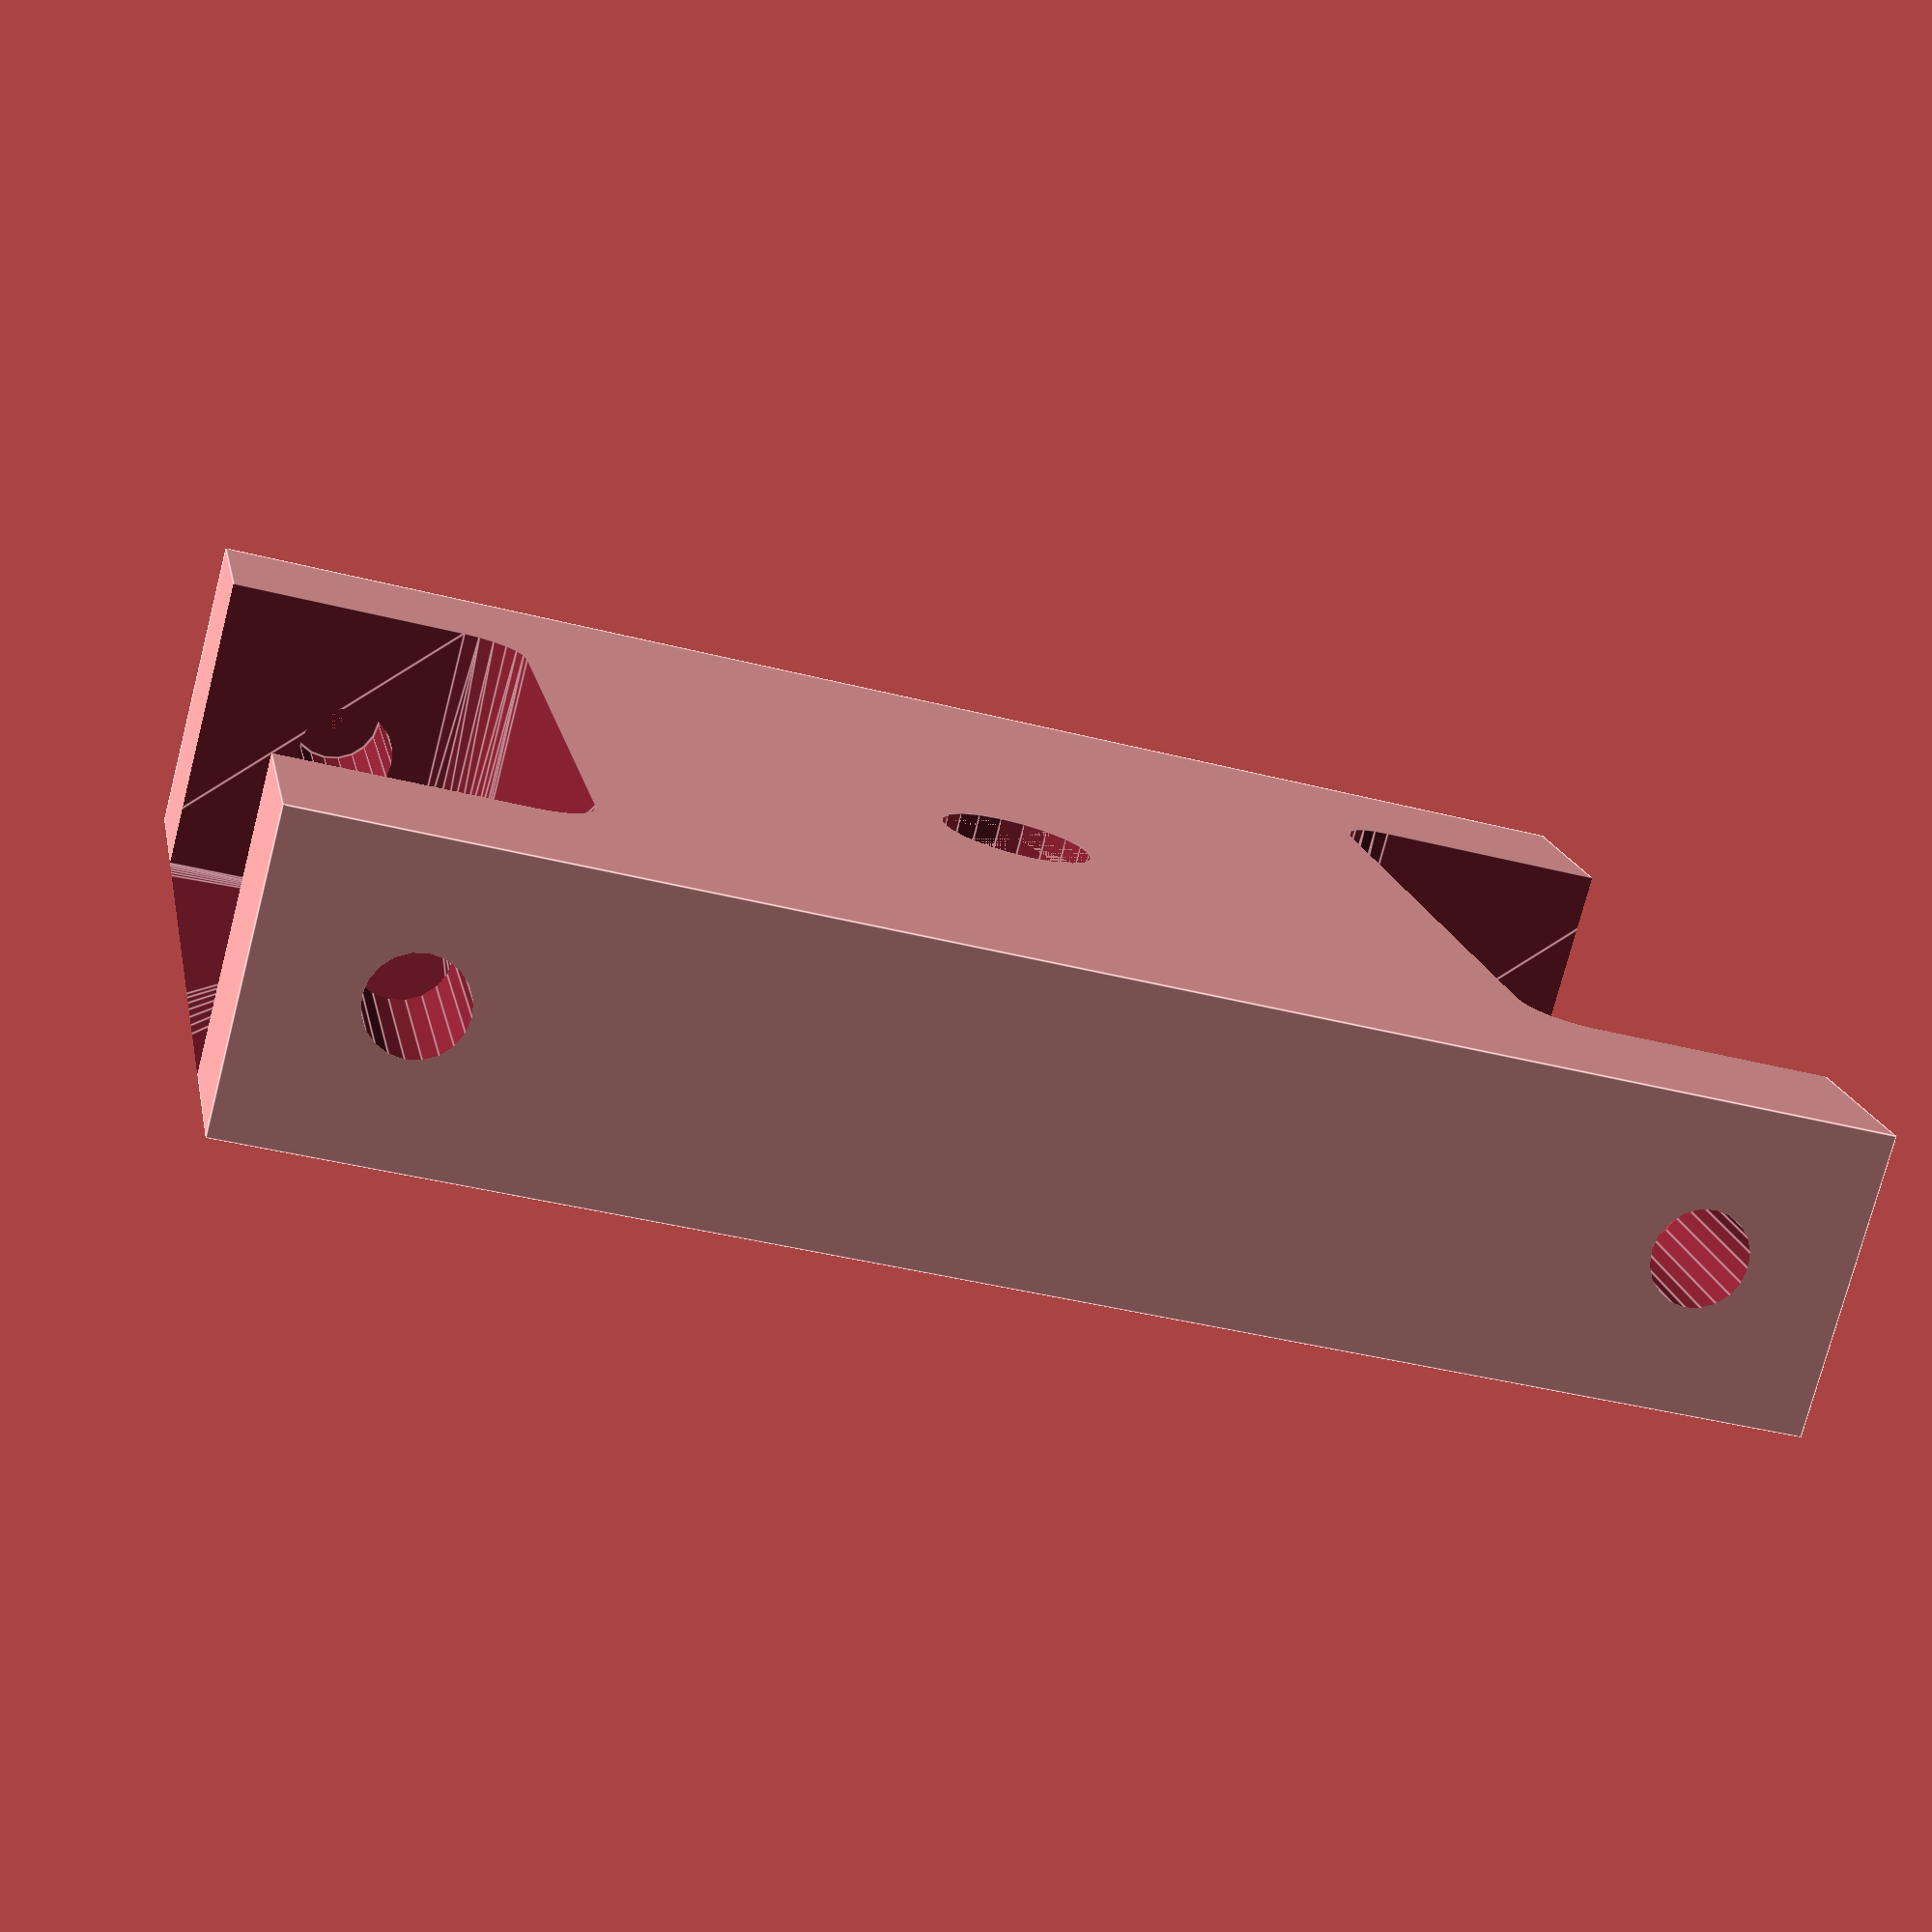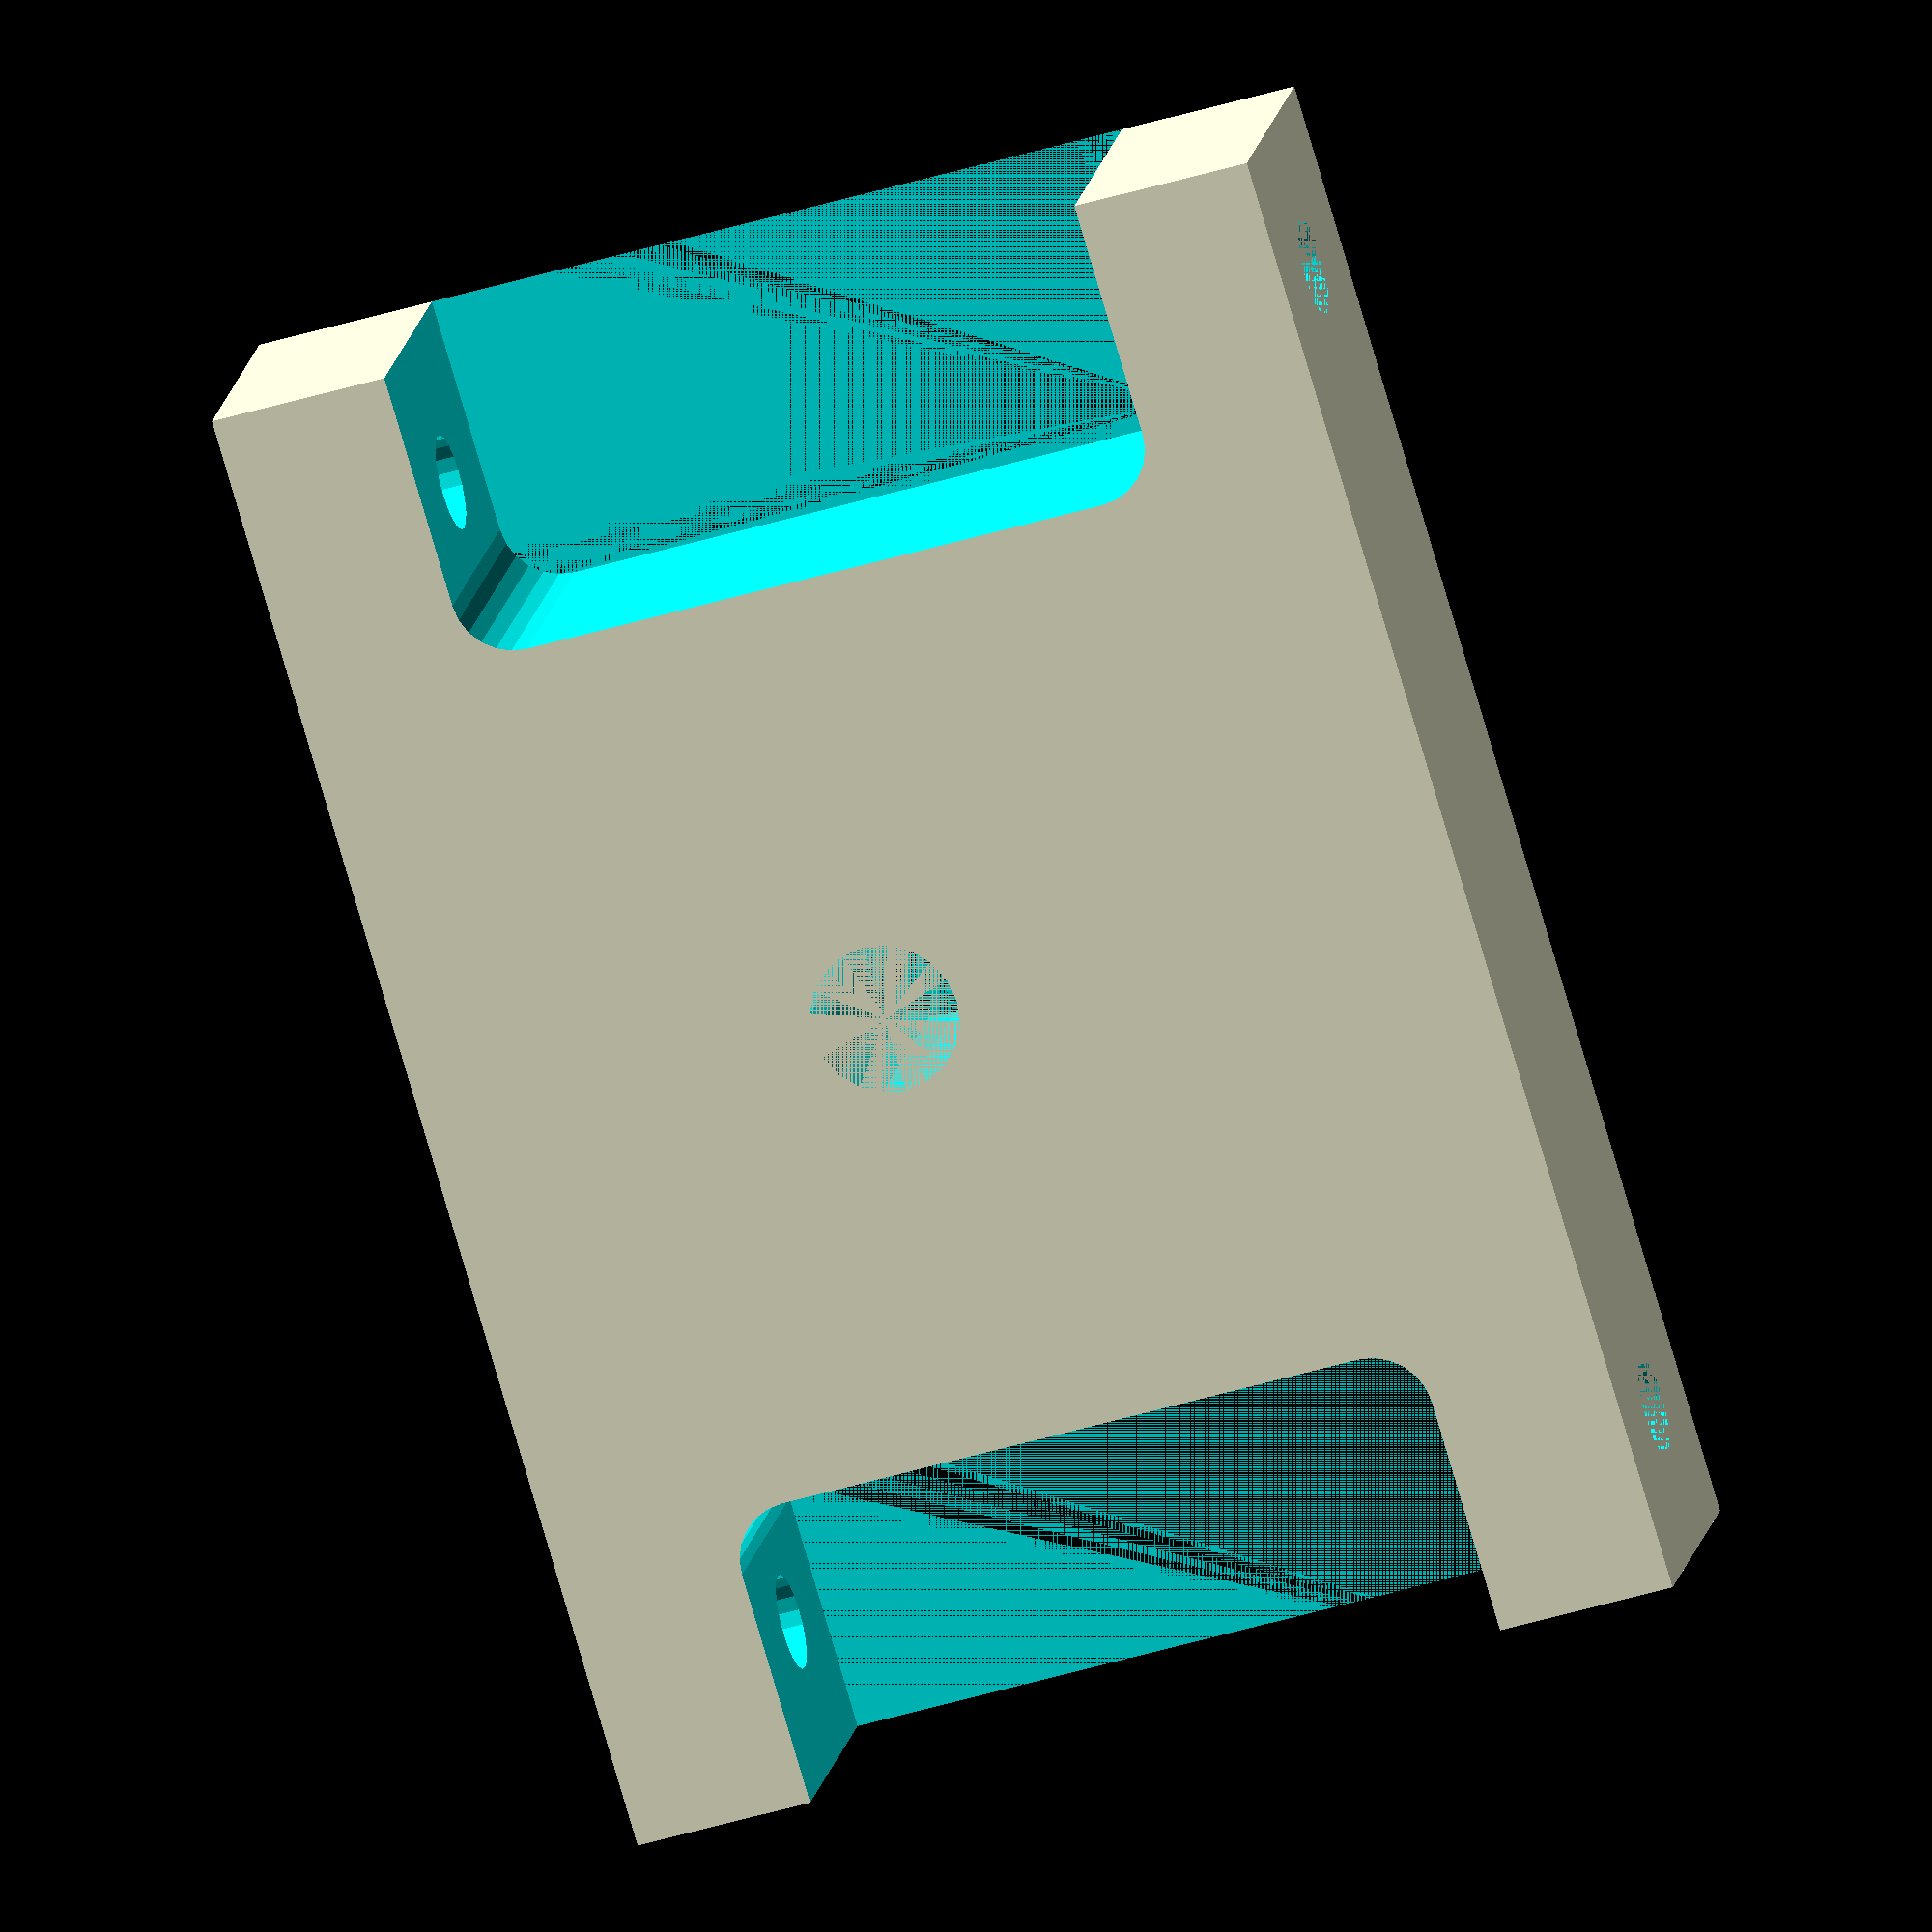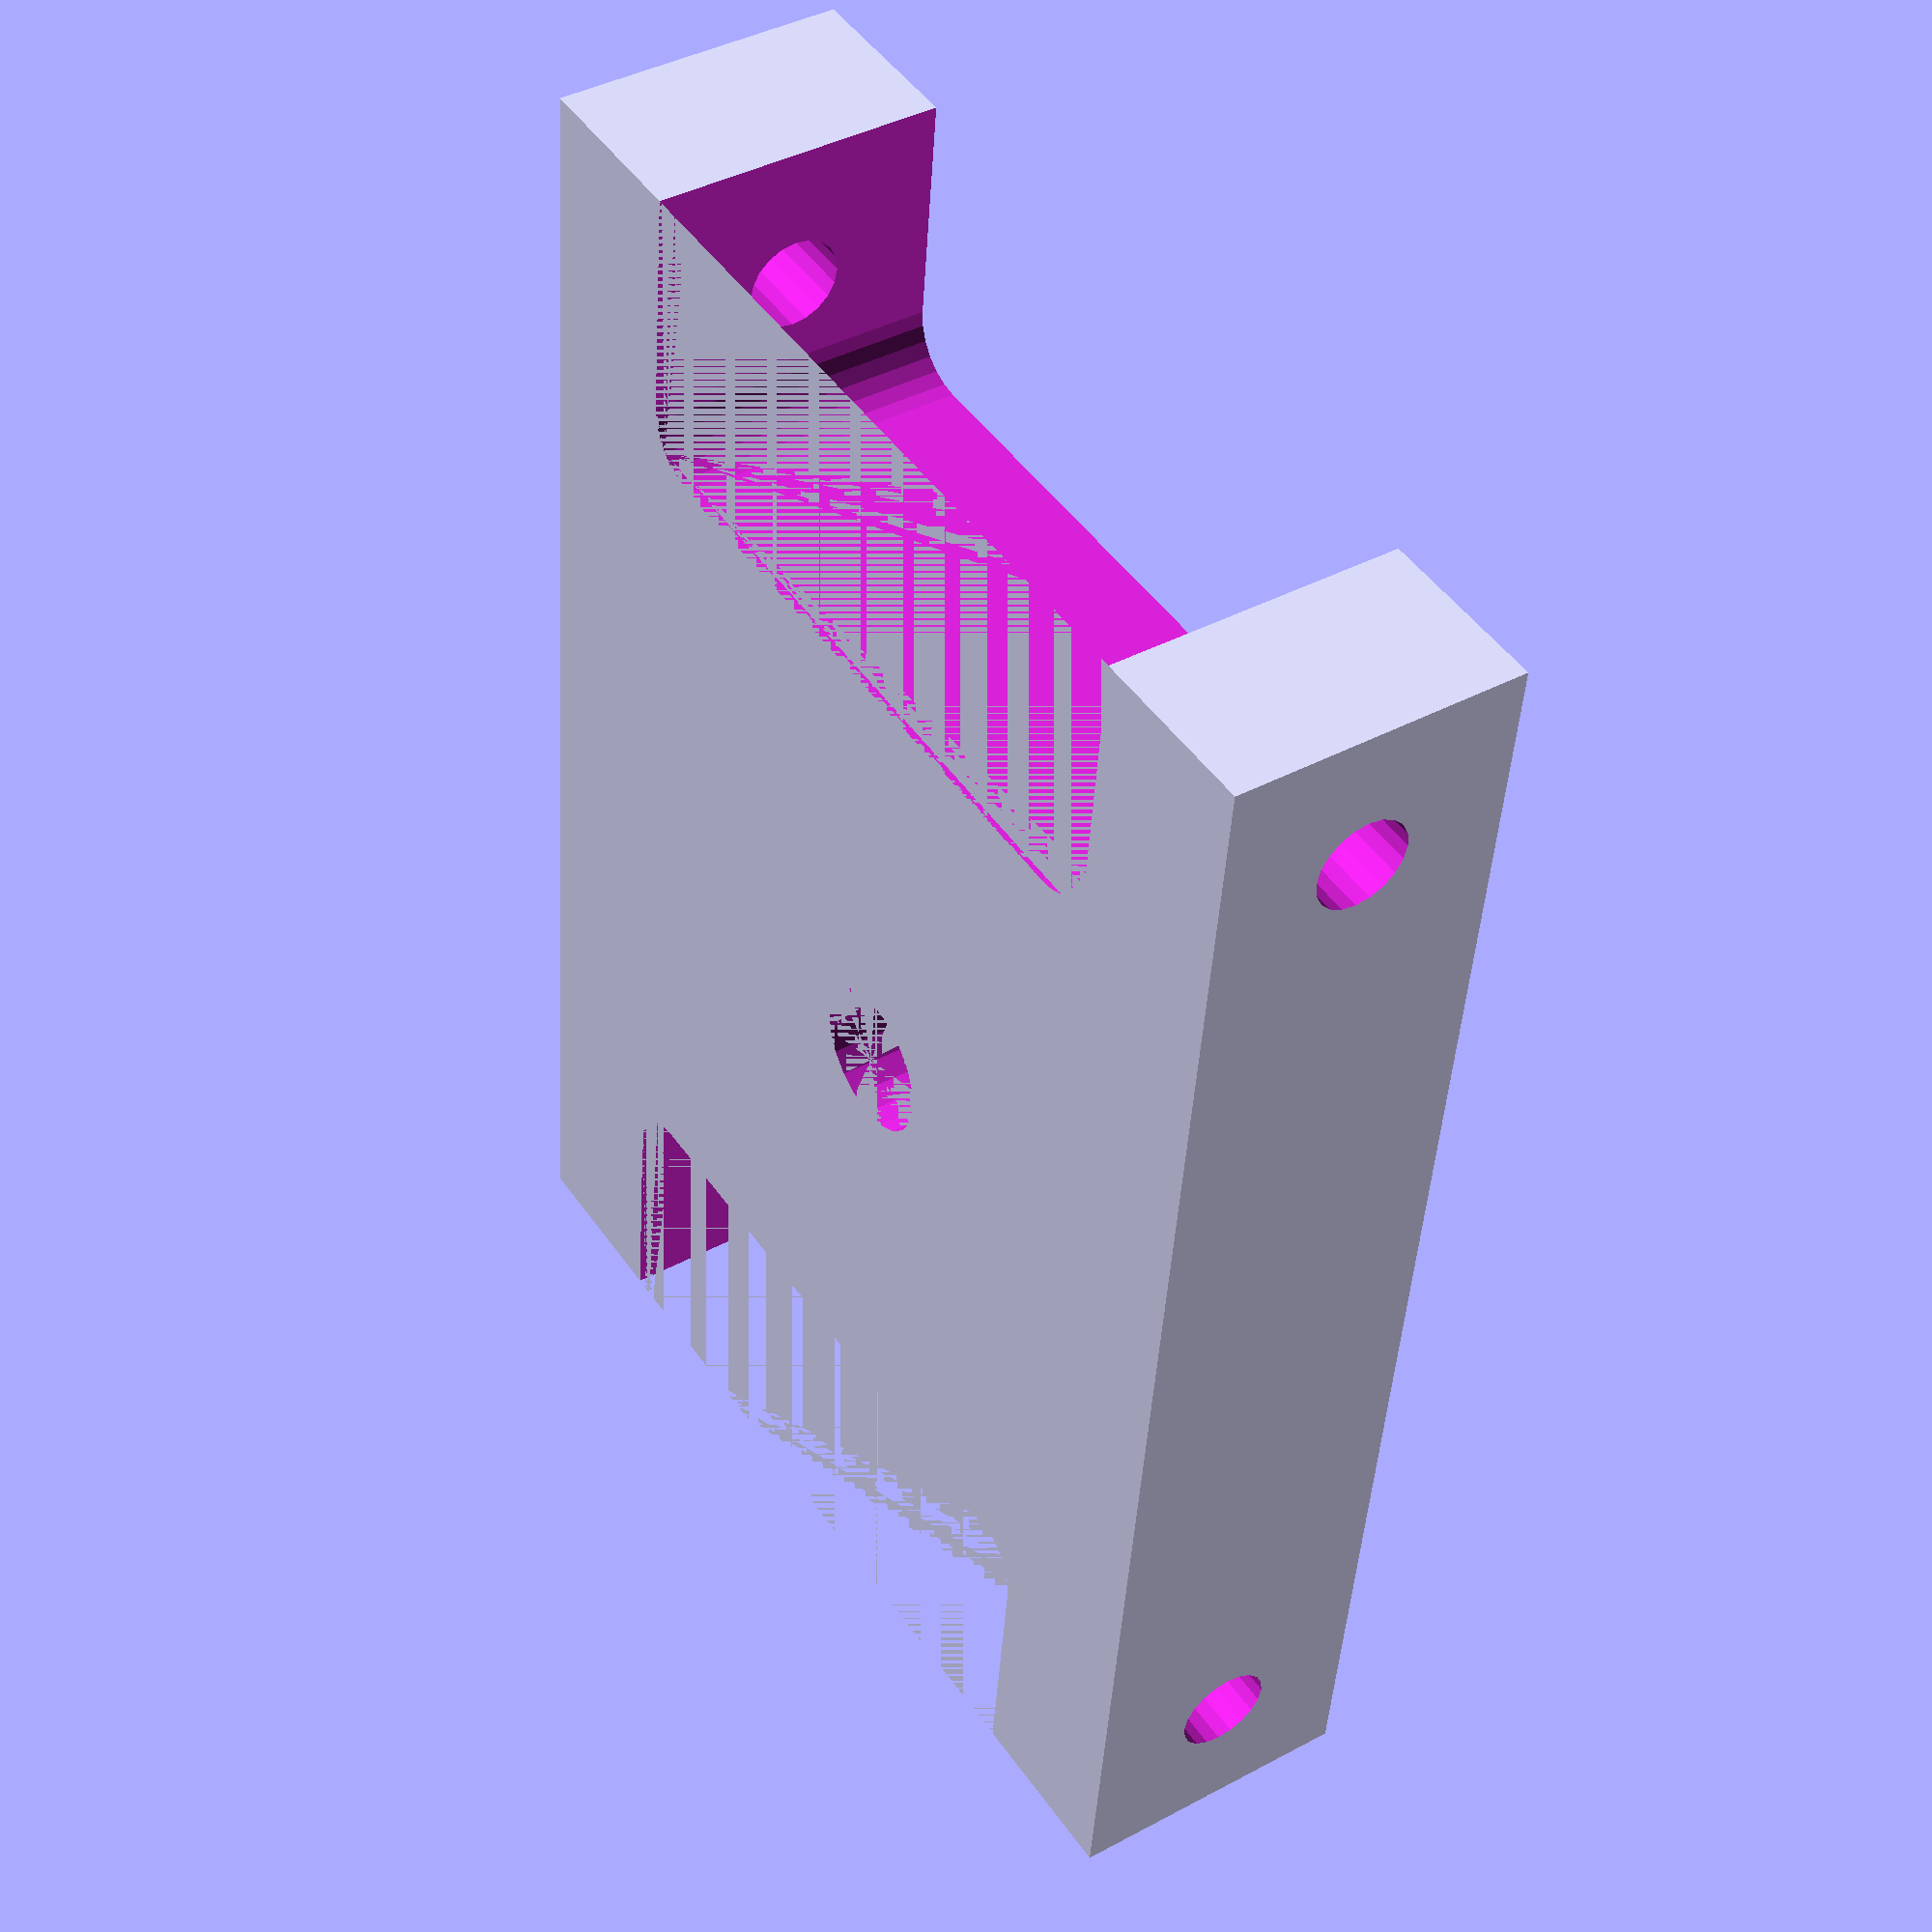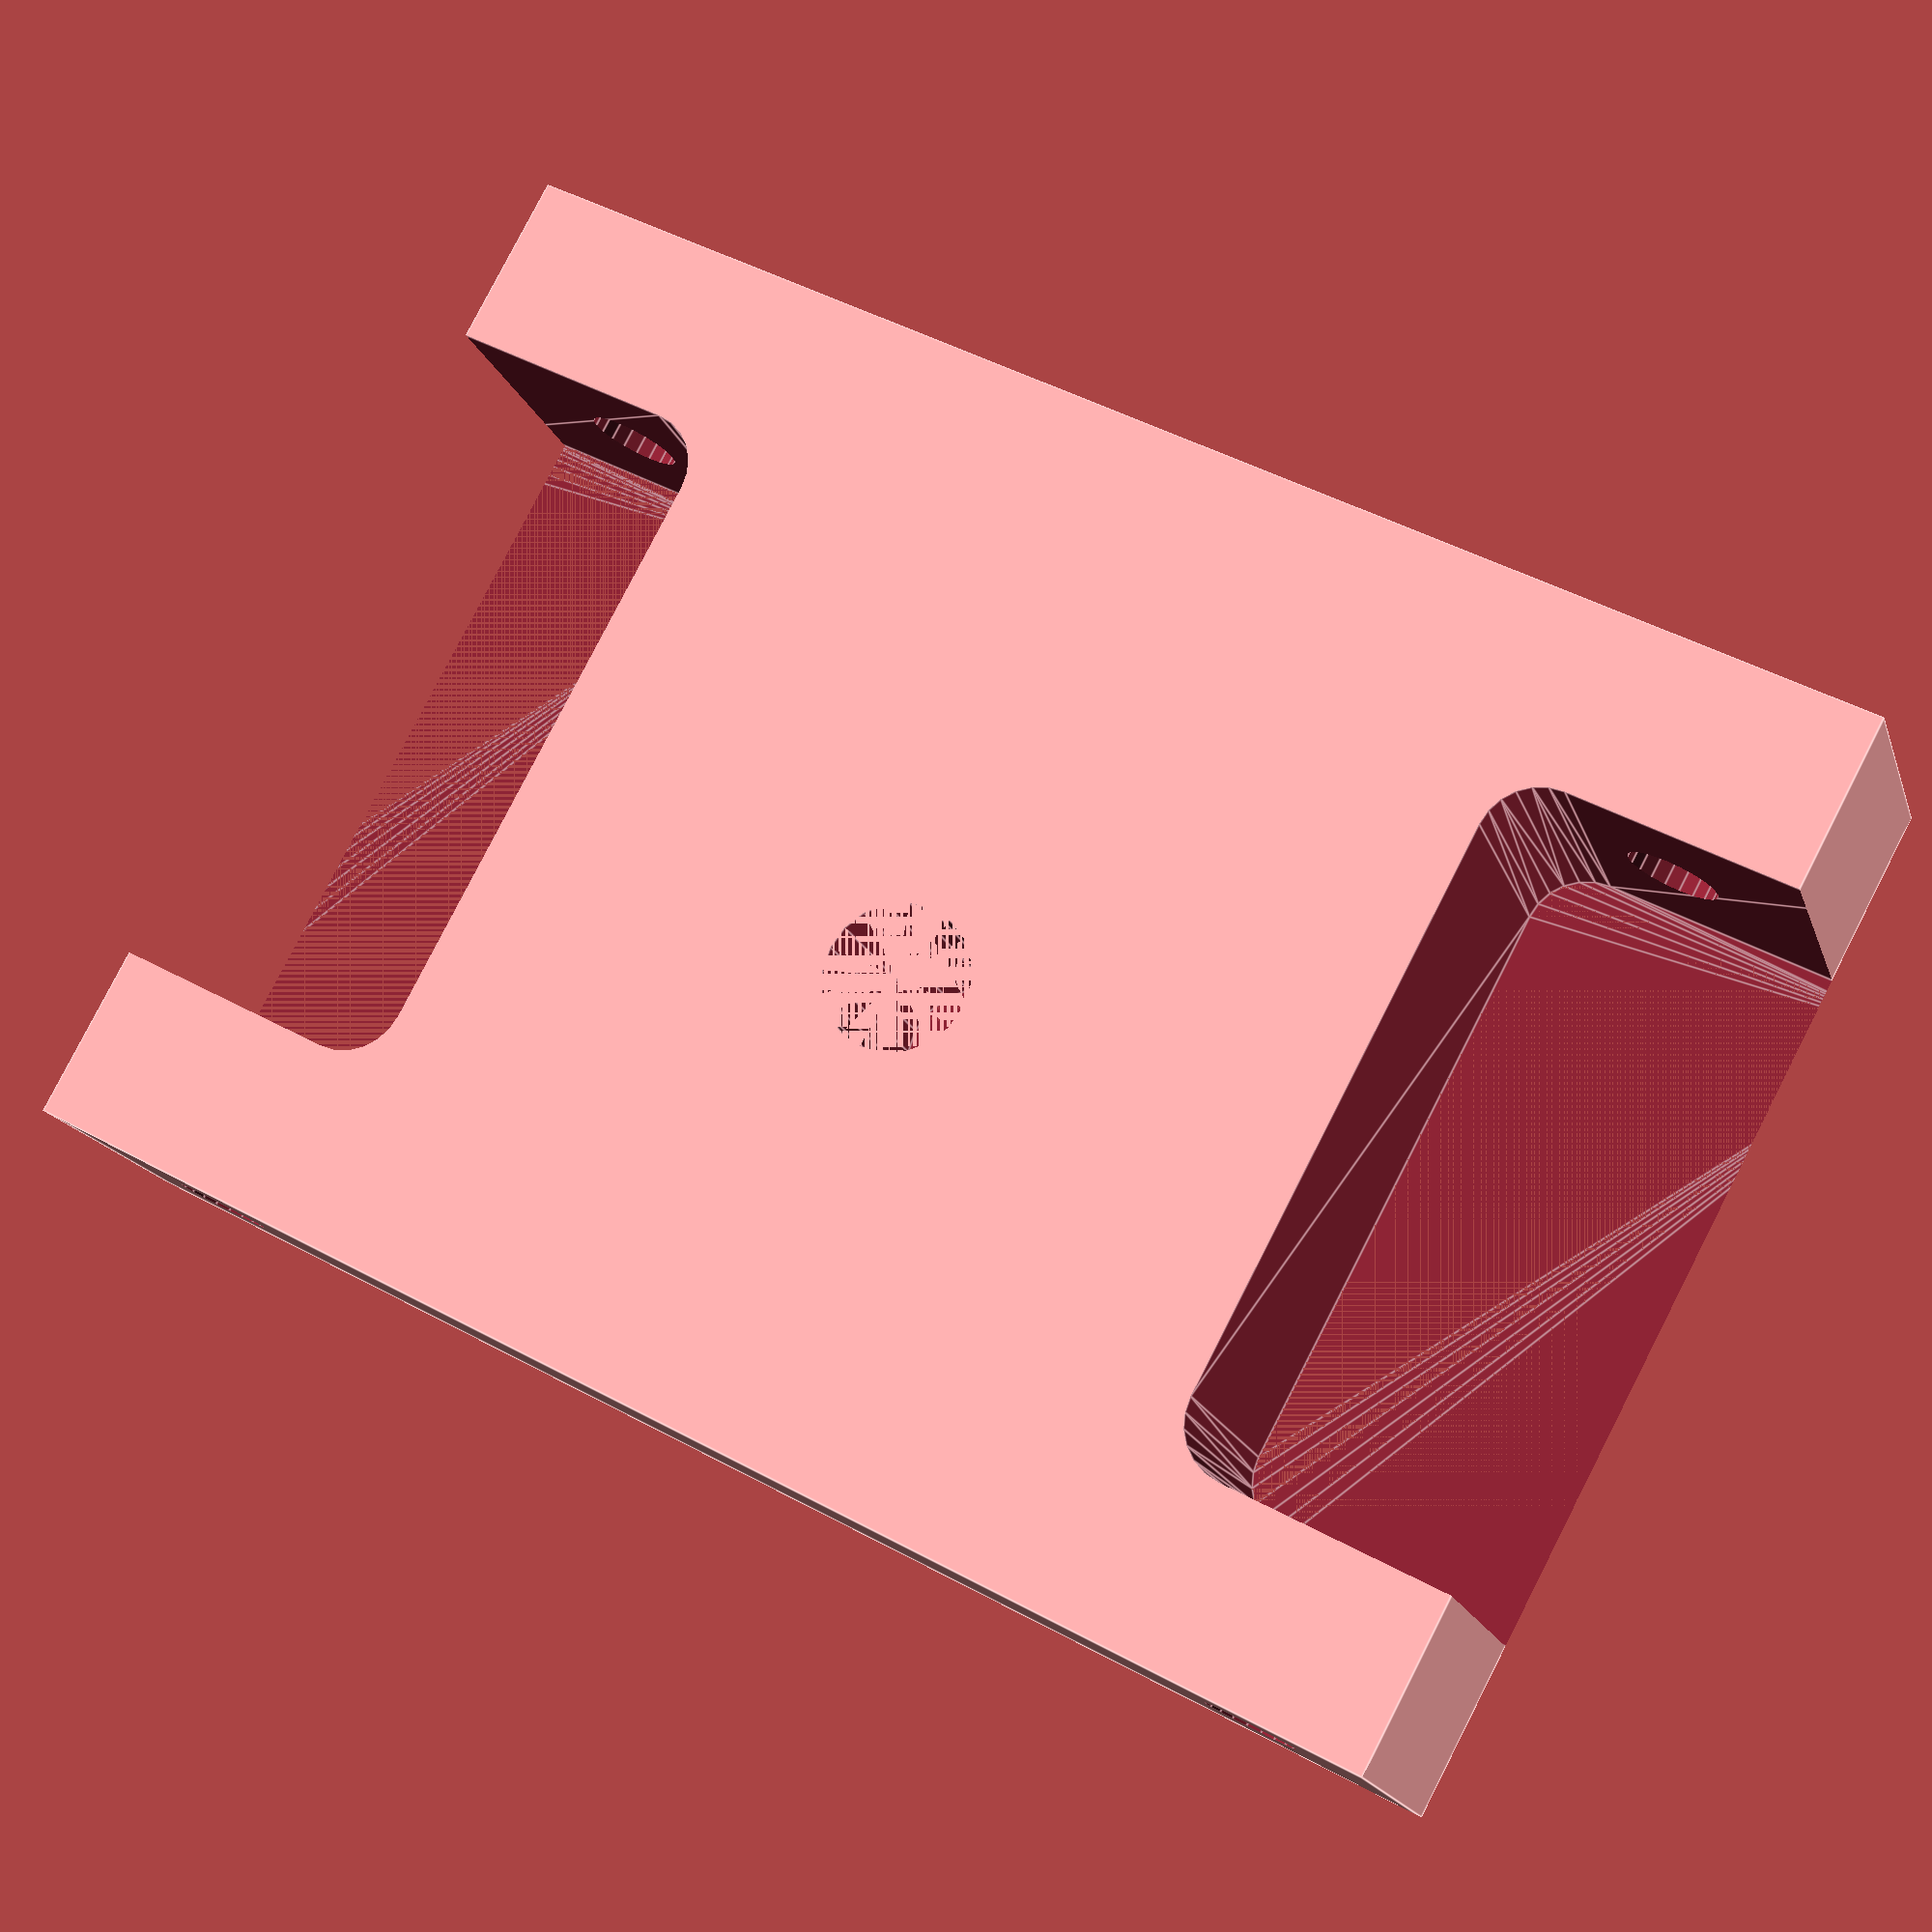
<openscad>
difference(){
translate([-25,0,0])cube([50,36,10]);
translate([0,20,0])cylinder(d=5,h=10,$fn=20);
translate([-20,0,5])rotate([-90,0,0])
    cylinder(d=3.2,h=50,$fn=20);
translate([20,0,5])rotate([-90,0,0])
    cylinder(d=3.2,h=50,$fn=20);
translate([17,8,0])minkowski(){
cube([10,20,10]);
cylinder(d=4,h=0.01,$fn=24);
}
translate([-27,8,0])minkowski(){
cube([10,20,10]);
cylinder(d=4,h=0.01,$fn=24);
}  
}

</openscad>
<views>
elev=256.3 azim=348.8 roll=194.6 proj=p view=edges
elev=165.2 azim=73.5 roll=171.0 proj=o view=solid
elev=139.6 azim=83.8 roll=303.5 proj=p view=solid
elev=196.9 azim=28.2 roll=164.7 proj=p view=edges
</views>
